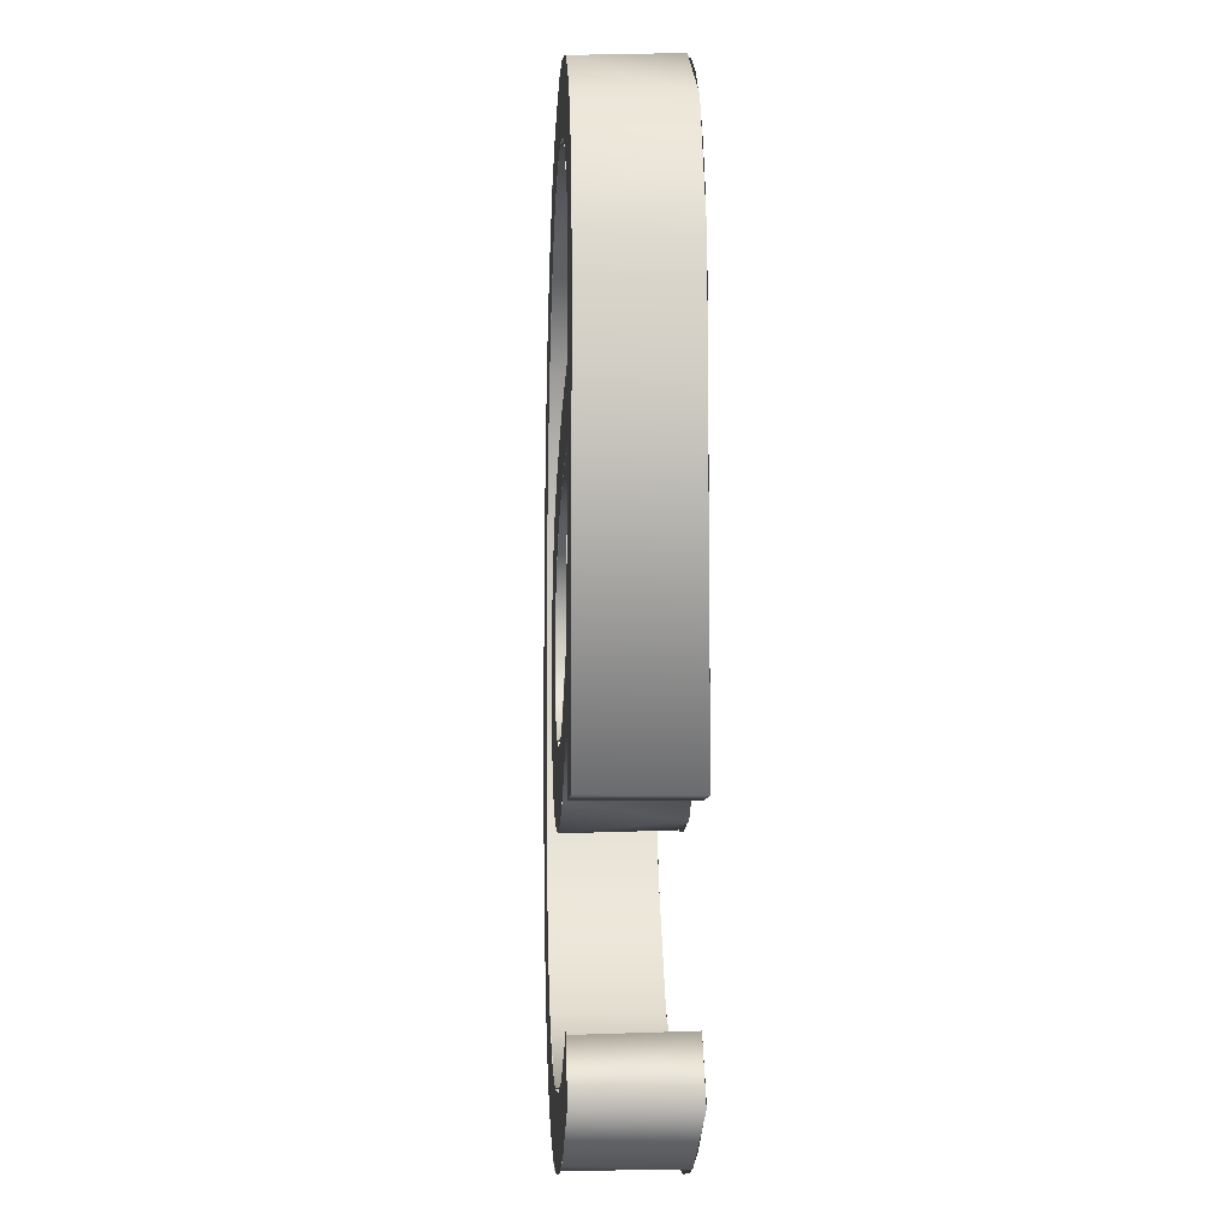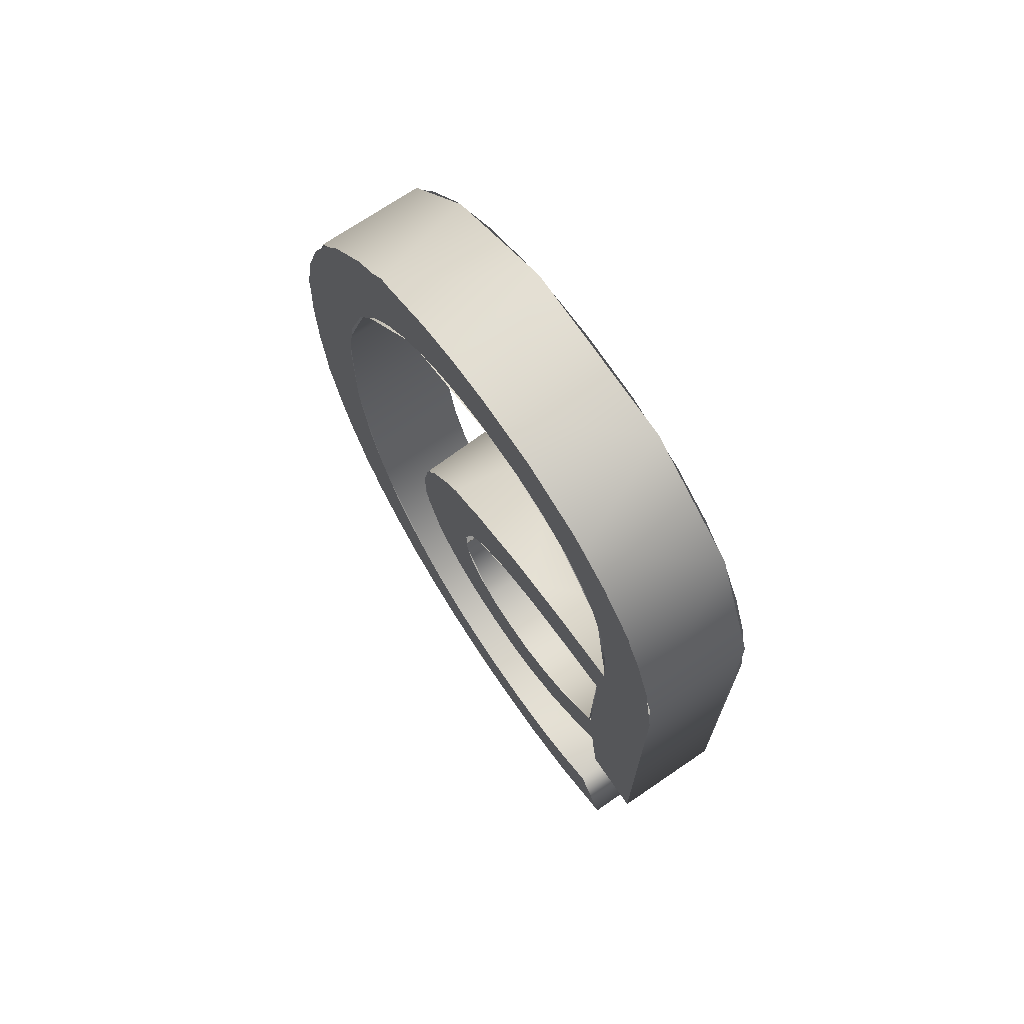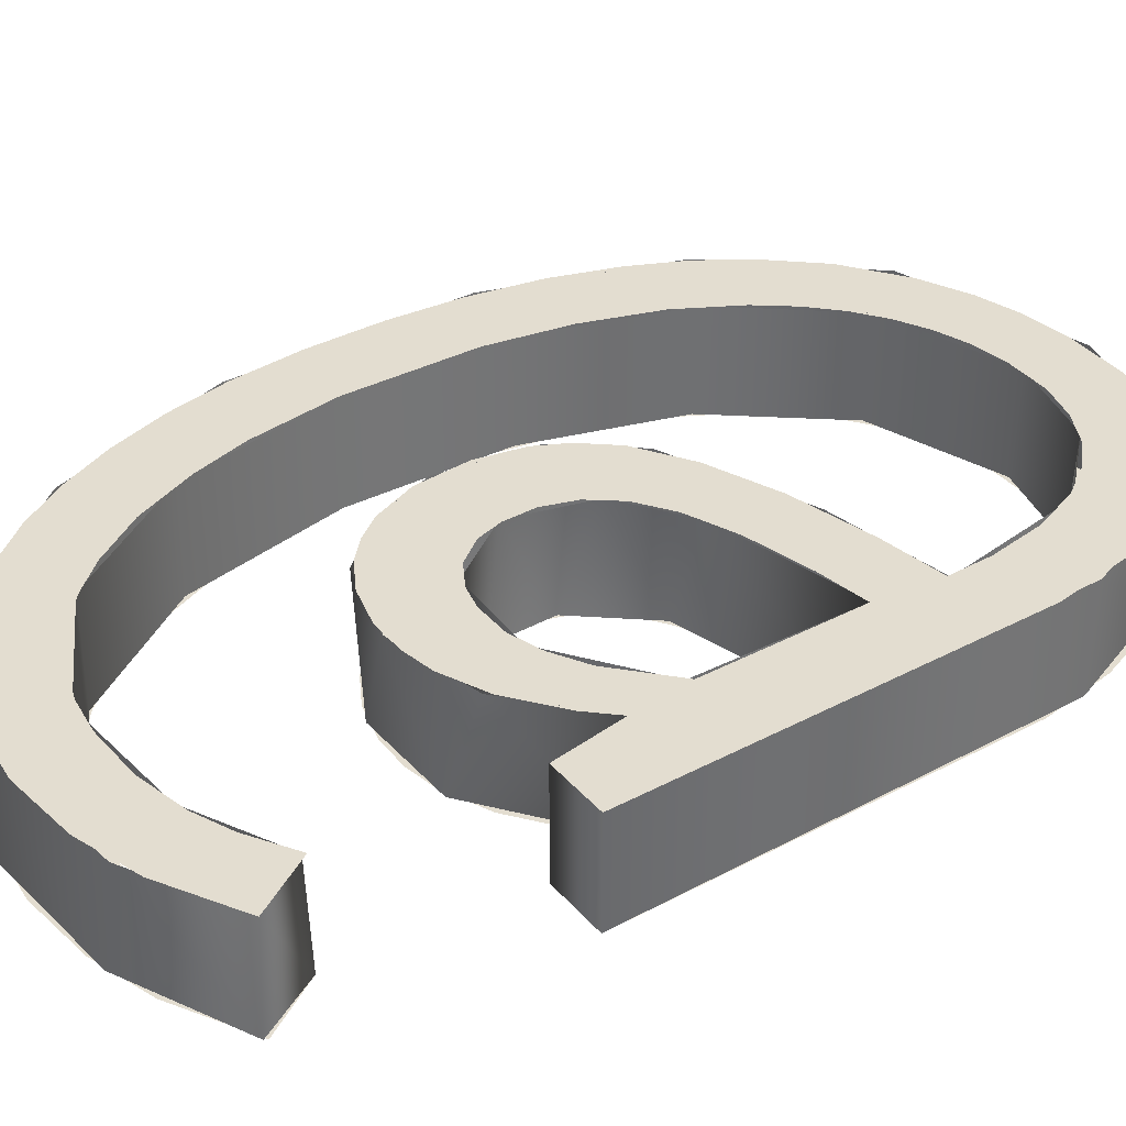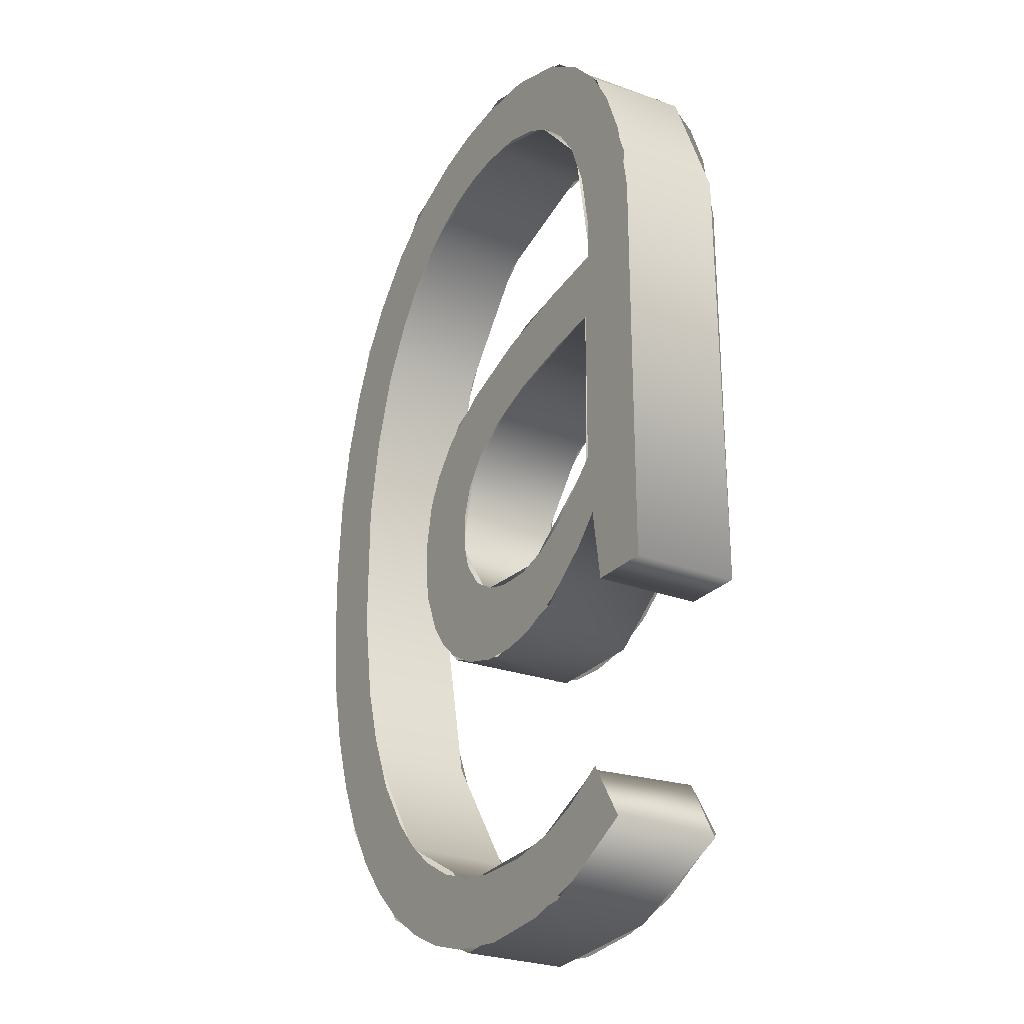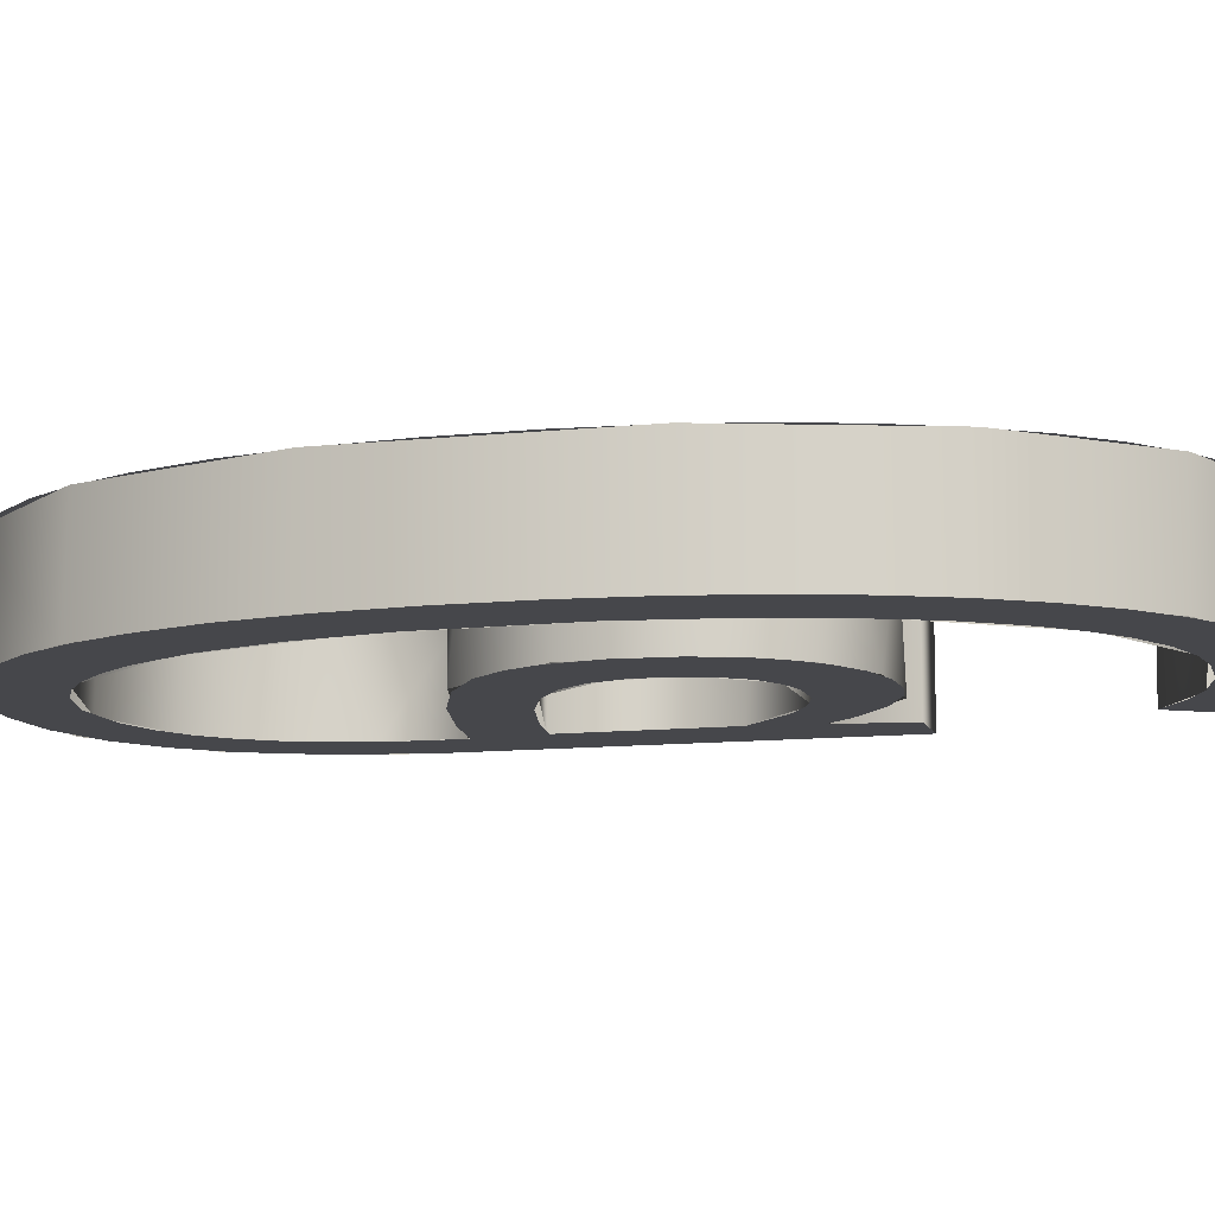
<metadata>
{"format":"obj","ext":"obj","renderer":"f3d","projection":"perspective","resolution":1024,"background":"white","views":[{"elev":-8.1,"azim":86.4,"up":"+Y"},{"elev":71.8,"azim":55.7,"up":"+Y"},{"elev":35.6,"azim":55.1,"up":"+Z"},{"elev":-25.6,"azim":58.4,"up":"+Y"},{"elev":-10.8,"azim":-74.5,"up":"+Z"}]}
</metadata>
<code>
o Text_CUText
v 0.2865 -0.1686 0.05
v 0.2288 -0.1686 0.05
v 0.2184 -0.1003 0.05
v 0.1954 -0.1246 0.05
v 0.1508 -0.1584 0.05
v 0.1079 -0.1768 0.05
v 0.07573 -0.1823 0.05
v 0.04089 -0.1814 0.05
v 0.003219 -0.1715 0.05
v -0.02748 -0.1543 0.05
v -0.04651 -0.1369 0.05
v -0.06356 -0.1144 0.05
v -0.08082 -0.0723 0.05
v -0.08506 -0.02023 0.05
v -0.07631 0.02427 0.05
v -0.06189 0.05307 0.05
v -0.03673 0.08293 0.05
v 0.01182 0.1139 0.05
v 0.07828 0.1394 0.05
v 0.1592 0.1585 0.05
v 0.2196 0.1674 0.05
v 0.2191 0.2087 0.05
v 0.2106 0.261 0.05
v 0.1936 0.3057 0.05
v 0.1739 0.3343 0.05
v 0.1492 0.3579 0.05
v 0.1172 0.3753 0.05
v 0.08092 0.3858 0.05
v 0.03451 0.3874 0.05
v 0.001233 0.3827 0.05
v -0.03136 0.3726 0.05
v -0.06311 0.3569 0.05
v -0.09232 0.3362 0.05
v -0.1192 0.3102 0.05
v -0.1439 0.2786 0.05
v -0.1745 0.2231 0.05
v -0.1977 0.1519 0.05
v -0.2115 0.07281 0.05
v -0.2128 -0.05257 0.05
v -0.1997 -0.139 0.05
v -0.1838 -0.1931 0.05
v -0.1589 -0.2511 0.05
v -0.1275 -0.298 0.05
v -0.1012 -0.3266 0.05
v -0.07214 -0.3498 0.05
v -0.03613 -0.3699 0.05
v 0.002254 -0.3823 0.05
v 0.03756 -0.3873 0.05
v 0.09075 -0.3861 0.05
v 0.139 -0.3759 0.05
v 0.1743 -0.3612 0.05
v 0.2152 -0.336 0.05
v 0.2475 -0.3882 0.05
v 0.1777 -0.4272 0.05
v 0.1186 -0.4452 0.05
v 0.0499 -0.4521 0.05
v -0.01082 -0.4453 0.05
v -0.0532 -0.4331 0.05
v -0.09423 -0.4141 0.05
v -0.1319 -0.3891 0.05
v -0.1663 -0.3579 0.05
v -0.1976 -0.3203 0.05
v -0.2245 -0.2768 0.05
v -0.2473 -0.2269 0.05
v -0.266 -0.1699 0.05
v -0.2787 -0.1085 0.05
v -0.2855 -0.04074 0.05
v -0.2863 0.03319 0.05
v -0.2812 0.1021 0.05
v -0.2688 0.1719 0.05
v -0.2489 0.234 0.05
v -0.2265 0.2826 0.05
v -0.1999 0.3248 0.05
v -0.1562 0.3739 0.05
v -0.1011 0.413 0.05
v -0.05466 0.4337 0.05
v -0.01118 0.4456 0.05
v 0.03426 0.4511 0.05
v 0.09657 0.449 0.05
v 0.1593 0.4299 0.05
v 0.2024 0.4008 0.05
v 0.2335 0.3673 0.05
v 0.2559 0.3286 0.05
v 0.2735 0.2822 0.05
v 0.2856 0.211 0.05
v 0.02235 0.04243 0.05
v 0.001526 0.01606 0.05
v -0.008169 -0.01446 0.05
v -0.007745 -0.04496 0.05
v -0.000491 -0.07015 0.05
v 0.01771 -0.09434 0.05
v 0.0423 -0.1086 0.05
v 0.06612 -0.1144 0.05
v 0.1005 -0.1146 0.05
v 0.1318 -0.1051 0.05
v 0.1636 -0.08747 0.05
v 0.2125 -0.04244 0.05
v 0.2127 0.1049 0.05
v 0.1638 0.09731 0.05
v 0.1013 0.08246 0.05
v 0.05446 0.06423 0.05
v 0.2865 -0.1686 -0.05
v 0.2288 -0.1686 -0.05
v 0.2184 -0.1003 -0.05
v 0.1954 -0.1246 -0.05
v 0.1508 -0.1584 -0.05
v 0.1079 -0.1768 -0.05
v 0.07573 -0.1823 -0.05
v 0.04089 -0.1814 -0.05
v 0.003219 -0.1715 -0.05
v -0.02748 -0.1543 -0.05
v -0.04651 -0.1369 -0.05
v -0.06356 -0.1144 -0.05
v -0.08082 -0.0723 -0.05
v -0.08506 -0.02023 -0.05
v -0.07631 0.02427 -0.05
v -0.06189 0.05307 -0.05
v -0.03673 0.08293 -0.05
v 0.01182 0.1139 -0.05
v 0.07828 0.1394 -0.05
v 0.1592 0.1585 -0.05
v 0.2196 0.1674 -0.05
v 0.2191 0.2087 -0.05
v 0.2106 0.261 -0.05
v 0.1936 0.3057 -0.05
v 0.1739 0.3343 -0.05
v 0.1492 0.3579 -0.05
v 0.1172 0.3753 -0.05
v 0.08092 0.3858 -0.05
v 0.01753 0.3863 -0.05
v -0.03136 0.3726 -0.05
v -0.06311 0.3569 -0.05
v -0.09232 0.3362 -0.05
v -0.1192 0.3102 -0.05
v -0.1439 0.2786 -0.05
v -0.1745 0.2231 -0.05
v -0.1977 0.1519 -0.05
v -0.2115 0.07281 -0.05
v -0.2128 -0.05257 -0.05
v -0.1997 -0.139 -0.05
v -0.1838 -0.1931 -0.05
v -0.1589 -0.2511 -0.05
v -0.1275 -0.298 -0.05
v -0.1012 -0.3266 -0.05
v -0.07214 -0.3498 -0.05
v -0.03613 -0.3699 -0.05
v 0.002254 -0.3823 -0.05
v 0.03756 -0.3873 -0.05
v 0.09075 -0.3861 -0.05
v 0.139 -0.3759 -0.05
v 0.1743 -0.3612 -0.05
v 0.2152 -0.336 -0.05
v 0.2475 -0.3882 -0.05
v 0.1777 -0.4272 -0.05
v 0.1186 -0.4452 -0.05
v 0.0499 -0.4521 -0.05
v -0.01082 -0.4453 -0.05
v -0.0532 -0.4331 -0.05
v -0.09423 -0.4141 -0.05
v -0.1319 -0.3891 -0.05
v -0.1663 -0.3579 -0.05
v -0.1976 -0.3203 -0.05
v -0.2245 -0.2768 -0.05
v -0.2473 -0.2269 -0.05
v -0.266 -0.1699 -0.05
v -0.2787 -0.1085 -0.05
v -0.2855 -0.04074 -0.05
v -0.2863 0.03319 -0.05
v -0.2812 0.1021 -0.05
v -0.2688 0.1719 -0.05
v -0.2489 0.234 -0.05
v -0.2265 0.2826 -0.05
v -0.1999 0.3248 -0.05
v -0.1562 0.3739 -0.05
v -0.1011 0.413 -0.05
v -0.05466 0.4337 -0.05
v -0.01118 0.4456 -0.05
v 0.03426 0.4511 -0.05
v 0.09657 0.449 -0.05
v 0.1593 0.4299 -0.05
v 0.2024 0.4008 -0.05
v 0.2335 0.3673 -0.05
v 0.2559 0.3286 -0.05
v 0.2735 0.2822 -0.05
v 0.2856 0.211 -0.05
v 0.02235 0.04243 -0.05
v 0.001526 0.01606 -0.05
v -0.008169 -0.01446 -0.05
v -0.007745 -0.04496 -0.05
v -0.000491 -0.07015 -0.05
v 0.01771 -0.09434 -0.05
v 0.0423 -0.1086 -0.05
v 0.06612 -0.1144 -0.05
v 0.1005 -0.1146 -0.05
v 0.1318 -0.1051 -0.05
v 0.1636 -0.08747 -0.05
v 0.2125 -0.04244 -0.05
v 0.2127 0.1049 -0.05
v 0.1638 0.09731 -0.05
v 0.1013 0.08246 -0.05
v 0.05446 0.06423 -0.05
v 0.2865 -0.1686 -0.05
v 0.2865 -0.1686 0.05
v 0.2288 -0.1686 -0.05
v 0.2288 -0.1686 0.05
v 0.2186 -0.1021 -0.05
v 0.2186 -0.1001 0.05
v 0.1468 -0.1638 0.05
v 0.1184 -0.1769 -0.05
v 0.05555 -0.1834 0.05
v 0.02008 -0.1784 -0.05
v -0.02078 -0.1614 0.05
v -0.0359 -0.1482 -0.05
v -0.07659 -0.09145 -0.05
v -0.06316 -0.1151 0.05
v -0.08528 -0.055 0.05
v -0.0829 0.0156 -0.05
v -0.0729 0.03499 0.05
v -0.000743 0.1125 -0.05
v -0.02232 0.09651 0.05
v 0.1091 0.149 0.05
v 0.2193 0.1691 -0.05
v 0.2217 0.1688 0.05
v 0.2167 0.2383 -0.05
v 0.2 0.2986 0.05
v 0.1872 0.318 -0.05
v 0.1381 0.3662 -0.05
v 0.1399 0.3651 0.05
v 0.04668 0.3907 -0.05
v 0.04951 0.3907 0.05
v -0.08039 0.3497 -0.05
v -0.07804 0.3514 0.05
v -0.1662 0.2438 -0.05
v -0.1646 0.2469 0.05
v -0.2093 0.1012 -0.05
v -0.2087 0.1056 0.05
v -0.2126 -0.05485 -0.05
v -0.2129 -0.05023 0.05
v -0.1812 -0.2093 -0.05
v -0.1827 -0.2054 0.05
v -0.1004 -0.3299 -0.05
v -0.1027 -0.3278 0.05
v 0.01049 -0.3877 -0.05
v 0.008016 -0.3873 0.05
v 0.143 -0.3762 -0.05
v 0.1286 -0.3797 0.05
v 0.2135 -0.339 0.05
v 0.2152 -0.336 -0.05
v 0.2459 -0.3912 -0.05
v 0.2475 -0.3881 0.05
v 0.1541 -0.4376 0.05
v 0.1371 -0.4418 -0.05
v 0.003316 -0.4517 -0.05
v 0.006437 -0.4521 0.05
v -0.134 -0.3903 -0.05
v -0.1311 -0.3926 0.05
v -0.226 -0.2786 -0.05
v -0.224 -0.2823 0.05
v -0.2807 -0.1099 -0.05
v -0.2799 -0.115 0.05
v -0.2816 0.1183 -0.05
v -0.2824 0.1131 0.05
v -0.2263 0.2878 -0.05
v -0.2283 0.2842 0.05
v -0.1506 0.3792 -0.05
v -0.1191 0.4069 0.05
v -0.03387 0.4445 -0.05
v 0.05252 0.4552 0.05
v 0.1327 0.4433 -0.05
v 0.173 0.4237 0.05
v 0.2327 0.3723 -0.05
v 0.2399 0.3599 0.05
v 0.2827 0.2486 -0.05
v 0.2823 0.2514 0.05
v 0.009668 0.03096 0.05
v -0.006268 0.00098 -0.05
v -0.01074 -0.04509 0.05
v -0.004964 -0.06147 -0.05
v 0.03503 -0.1086 -0.05
v 0.03335 -0.1078 0.05
v 0.1318 -0.109 -0.05
v 0.119 -0.1122 0.05
v 0.2097 -0.04799 0.05
v 0.2126 -0.0422 -0.05
v 0.2121 0.1062 -0.05
v 0.2125 0.1061 0.05
v 0.04571 0.063 -0.05
v 0.07356 0.074 0.05
f 77 79 78
f 77 80 79
f 76 80 77
f 75 80 76
f 75 81 80
f 74 81 75
f 74 29 81
f 29 28 81
f 28 82 81
f 74 30 29
f 27 82 28
f 74 31 30
f 26 82 27
f 74 32 31
f 74 33 32
f 73 33 74
f 26 83 82
f 25 83 26
f 24 83 25
f 73 34 33
f 24 84 83
f 72 34 73
f 72 35 34
f 23 84 24
f 72 36 35
f 71 36 72
f 23 85 84
f 22 85 23
f 70 36 71
f 21 85 22
f 70 37 36
f 21 1 85
f 20 98 21
f 98 1 21
f 19 98 20
f 69 37 70
f 69 38 37
f 18 98 19
f 18 99 98
f 97 1 98
f 17 99 18
f 17 100 99
f 68 38 69
f 17 101 100
f 16 101 17
f 16 86 101
f 15 86 16
f 15 87 86
f 68 39 38
f 14 87 15
f 67 39 68
f 14 88 87
f 14 89 88
f 13 89 14
f 13 90 89
f 96 3 97
f 3 1 97
f 66 39 67
f 13 91 90
f 12 91 13
f 95 3 96
f 66 40 39
f 2 1 3
f 12 92 91
f 95 4 3
f 94 4 95
f 12 93 92
f 12 94 93
f 12 4 94
f 11 4 12
f 65 40 66
f 11 5 4
f 10 5 11
f 9 5 10
f 65 41 40
f 9 6 5
f 8 6 9
f 8 7 6
f 64 41 65
f 64 42 41
f 63 42 64
f 63 43 42
f 62 43 63
f 62 44 43
f 61 44 62
f 61 45 44
f 51 53 52
f 61 46 45
f 50 53 51
f 60 46 61
f 60 47 46
f 49 53 50
f 60 48 47
f 48 53 49
f 60 53 48
f 59 53 60
f 59 54 53
f 58 54 59
f 58 55 54
f 57 55 58
f 56 55 57
f 179 177 178
f 180 177 179
f 180 176 177
f 180 175 176
f 181 175 180
f 181 174 175
f 130 174 181
f 129 130 181
f 182 129 181
f 182 128 129
f 131 174 130
f 182 127 128
f 132 174 131
f 133 174 132
f 133 173 174
f 183 127 182
f 183 126 127
f 183 125 126
f 134 173 133
f 184 125 183
f 134 172 173
f 135 172 134
f 184 124 125
f 136 172 135
f 136 171 172
f 185 124 184
f 185 123 124
f 136 170 171
f 185 122 123
f 137 170 136
f 102 122 185
f 198 121 122
f 102 198 122
f 198 120 121
f 137 169 170
f 138 169 137
f 198 119 120
f 199 119 198
f 102 197 198
f 199 118 119
f 200 118 199
f 138 168 169
f 201 118 200
f 201 117 118
f 186 117 201
f 186 116 117
f 187 116 186
f 139 168 138
f 187 115 116
f 139 167 168
f 188 115 187
f 189 115 188
f 189 114 115
f 190 114 189
f 104 196 197
f 102 104 197
f 139 166 167
f 191 114 190
f 191 113 114
f 104 195 196
f 140 166 139
f 102 103 104
f 192 113 191
f 105 195 104
f 105 194 195
f 193 113 192
f 194 113 193
f 105 113 194
f 105 112 113
f 140 165 166
f 106 112 105
f 106 111 112
f 106 110 111
f 141 165 140
f 107 110 106
f 107 109 110
f 108 109 107
f 141 164 165
f 142 164 141
f 142 163 164
f 143 163 142
f 143 162 163
f 144 162 143
f 144 161 162
f 145 161 144
f 153 151 152
f 146 161 145
f 153 150 151
f 146 160 161
f 147 160 146
f 153 149 150
f 148 160 147
f 153 148 149
f 153 160 148
f 153 159 160
f 154 159 153
f 154 158 159
f 155 158 154
f 155 157 158
f 155 156 157
f 273 274 203 202
f 208 206 207
f 210 209 208
f 212 211 210
f 216 214 215
f 218 217 216
f 221 219 220
f 223 222 221
f 225 224 223
f 247 245 246
f 251 249 250
f 268 267 266
f 270 269 268
f 272 271 270
f 275 287 288
f 277 276 275
f 283 281 282
f 202 203 205 204
f 204 205 207 206
f 213 212 215 214
f 208 209 206
f 210 211 209
f 212 213 211
f 217 218 220 219
f 216 217 214
f 226 225 228 227
f 221 222 219
f 223 224 222
f 225 226 224
f 227 228 230 229
f 229 230 232 231
f 231 232 234 233
f 233 234 236 235
f 235 236 238 237
f 237 238 240 239
f 239 240 242 241
f 241 242 244 243
f 243 244 246 245
f 248 247 250 249
f 247 248 245
f 252 251 254 253
f 251 252 249
f 253 254 256 255
f 255 256 258 257
f 257 258 260 259
f 259 260 262 261
f 261 262 264 263
f 263 264 266 265
f 271 272 274 273
f 266 267 265
f 268 269 267
f 270 271 269
f 278 277 280 279
f 275 276 287
f 277 278 276
f 279 280 282 281
f 284 283 286 285
f 283 284 281
f 285 286 288 287

</code>
